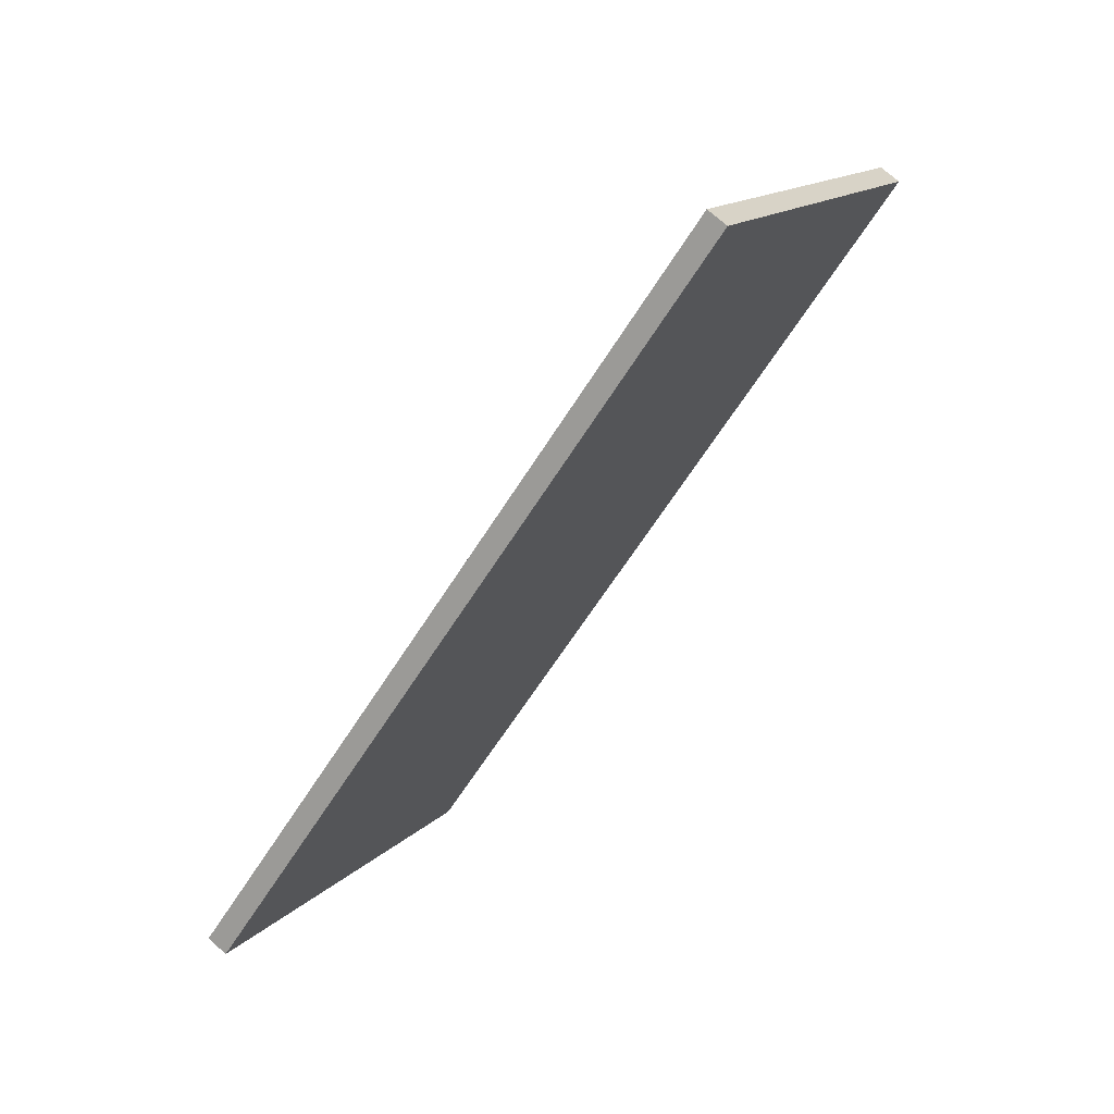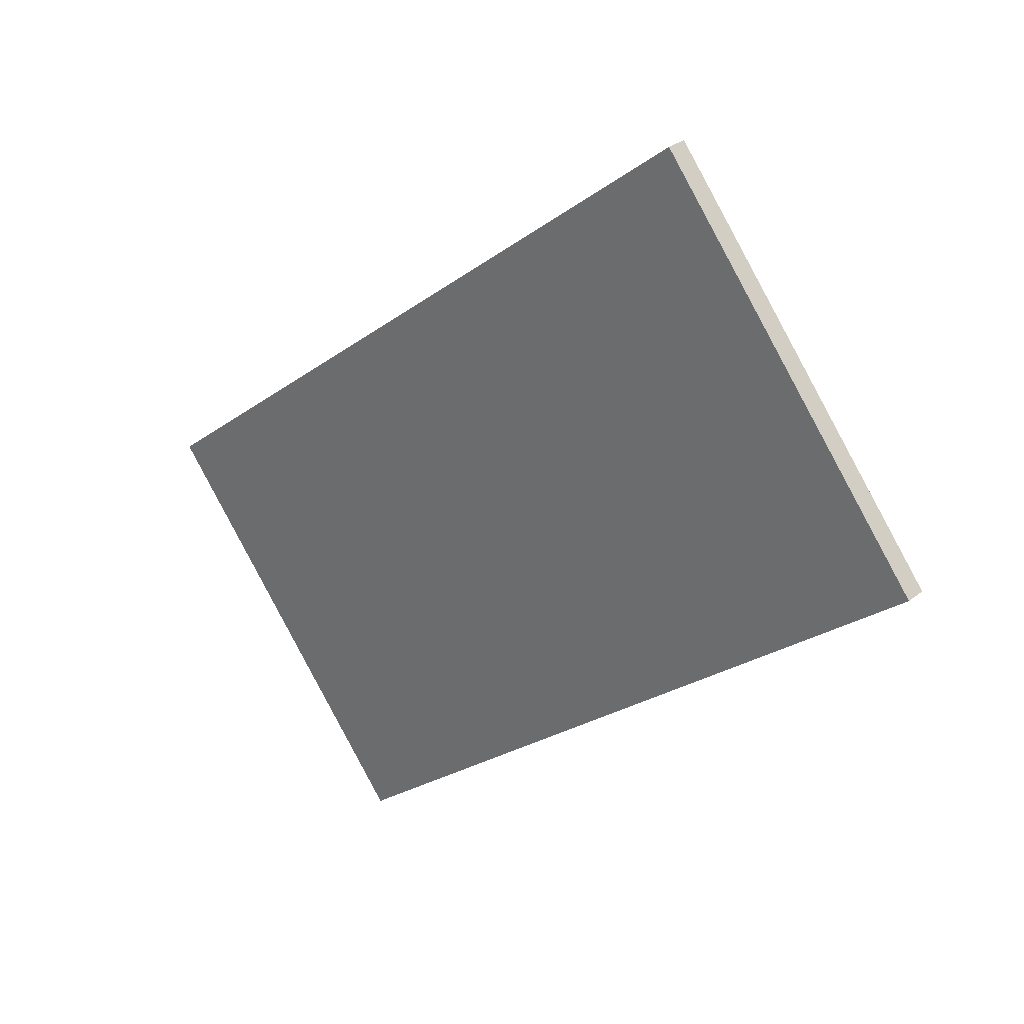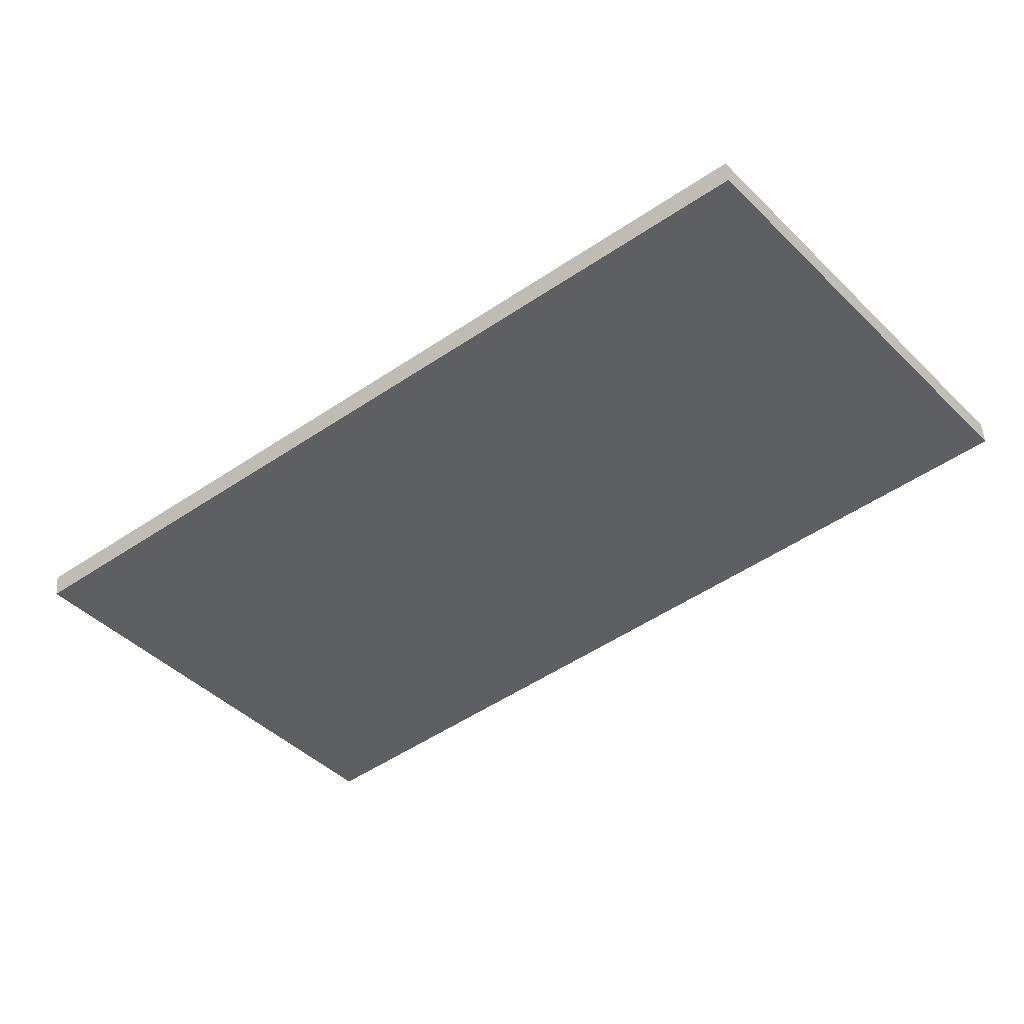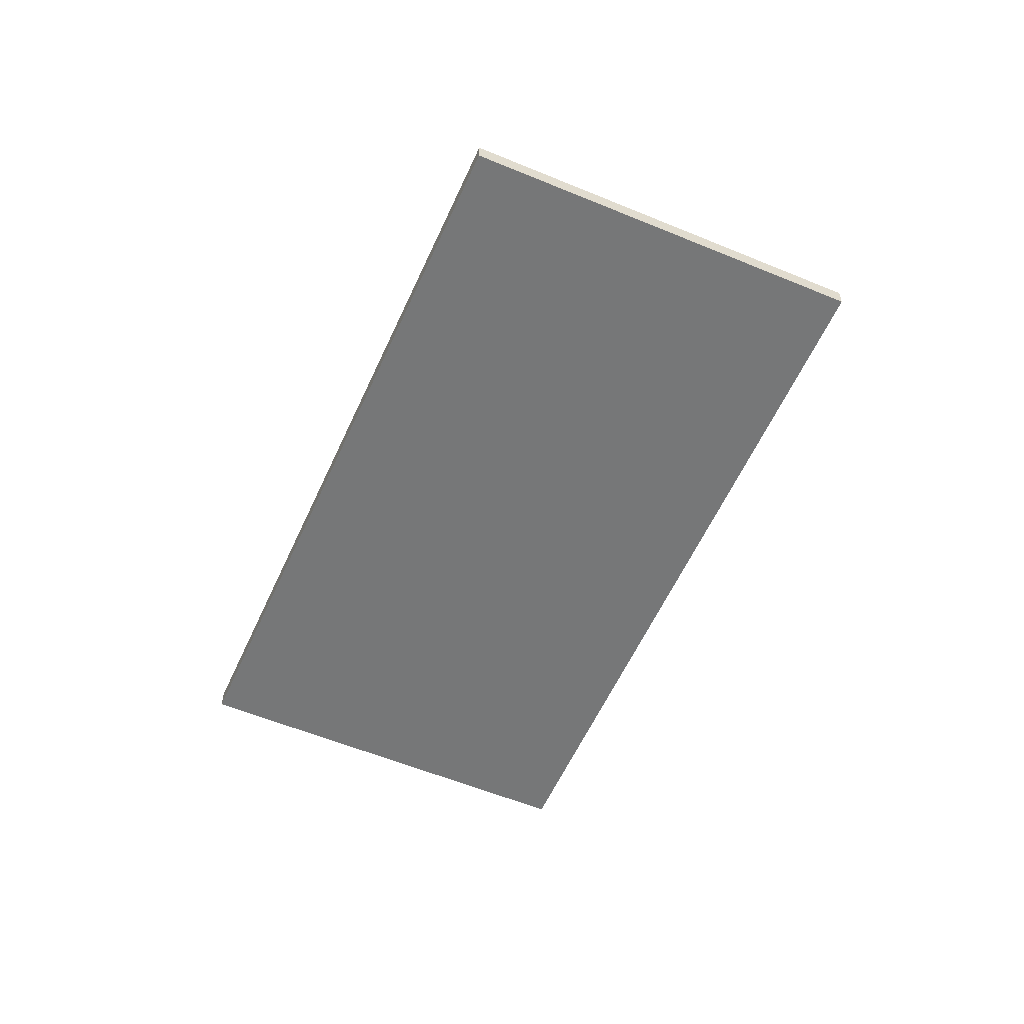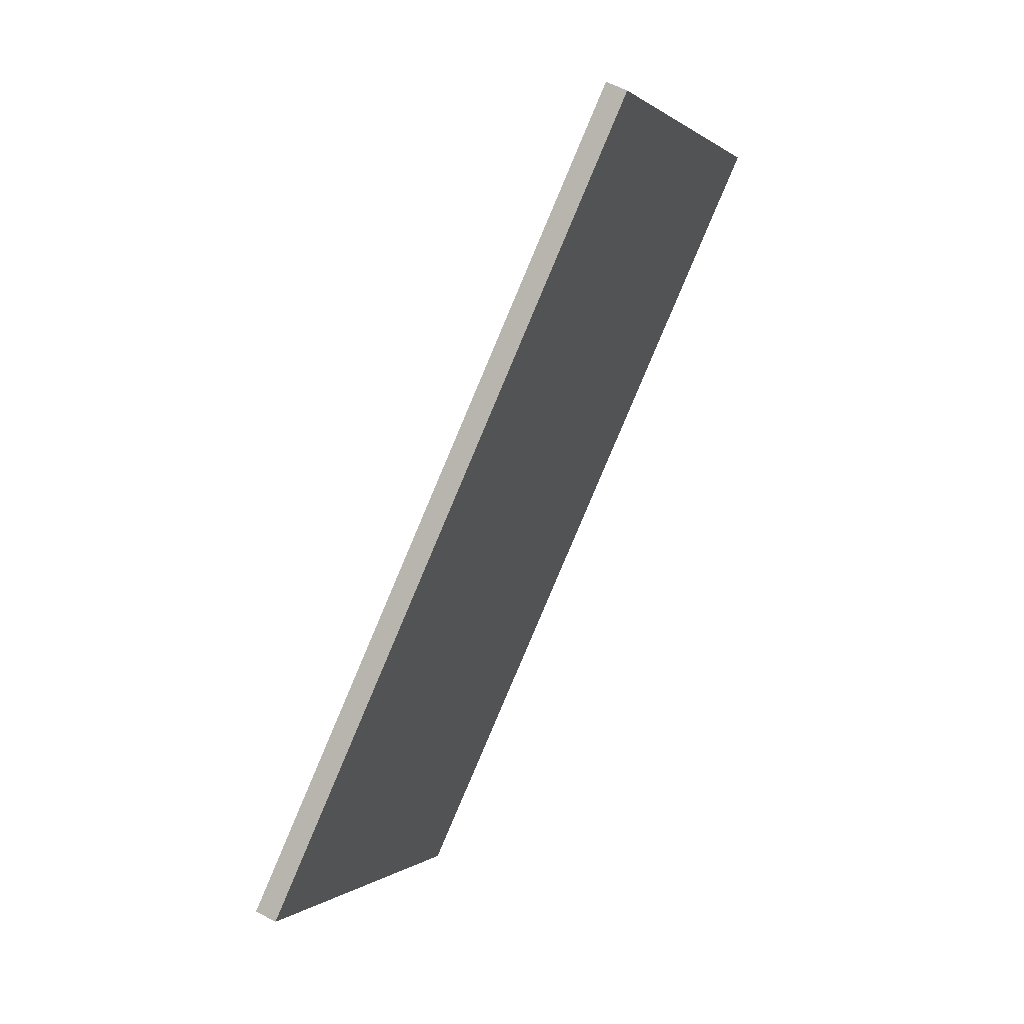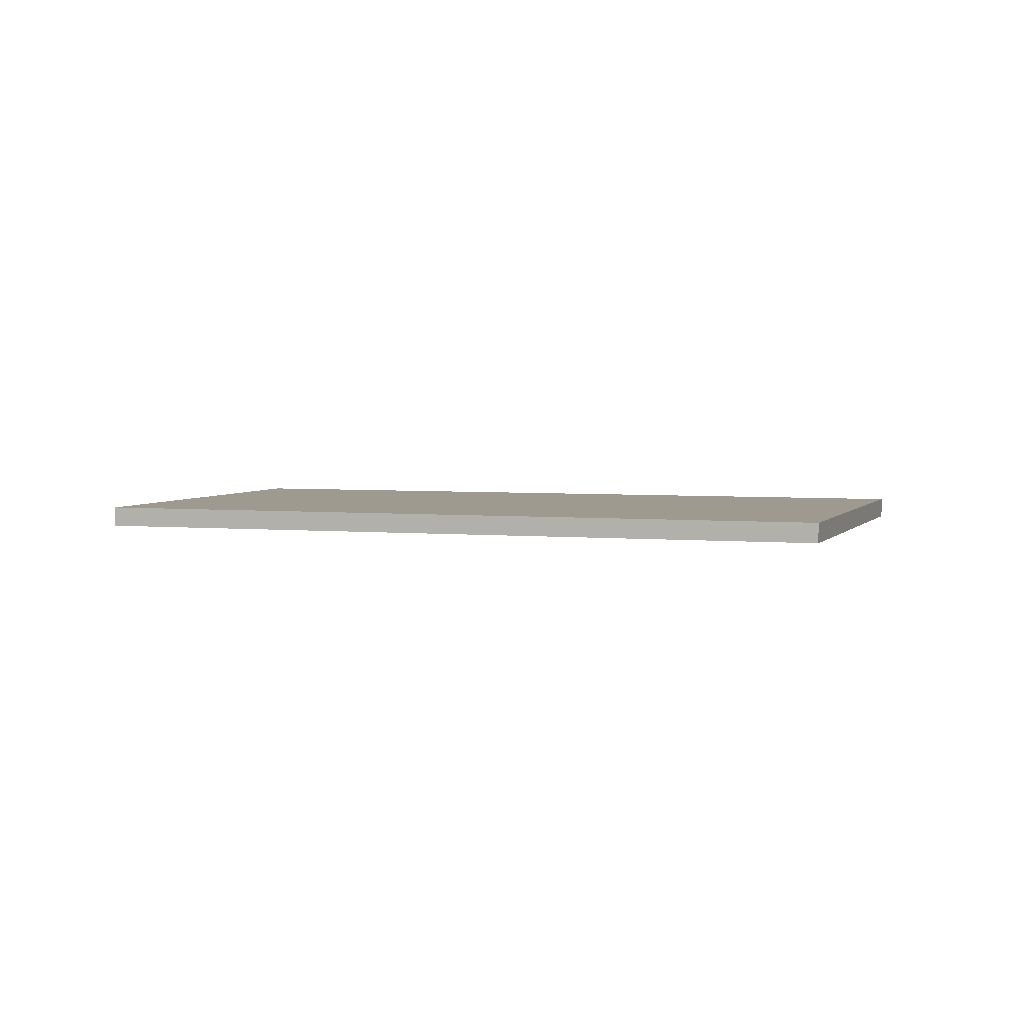
<metadata>
{"format":"obj","ext":"obj","renderer":"f3d","projection":"perspective","resolution":1024,"background":"white","views":[{"elev":72.5,"azim":131.8,"up":"+Z"},{"elev":29.5,"azim":-139.8,"up":"+Z"},{"elev":48.9,"azim":176.4,"up":"+Z"},{"elev":-57.0,"azim":-75.3,"up":"+Y"},{"elev":56.0,"azim":119.8,"up":"+Z"},{"elev":3.7,"azim":56.7,"up":"+Y"}]}
</metadata>
<code>
v  21.61 0.62 -11.22
v  21.61 0.62 -0.722
v  26.67 0.62 -4.749
v  18.65 0.62 -14.99
v  0 0.62 3.796e-17
v  7.947 0.62 10.13
v  26.67 2.908e-16 -4.749
v  21.61 6.87e-16 -11.22
v  18.65 9.181e-16 -14.99
v  0 0 0
v  7.947 -6.205e-16 10.13
v  21.61 4.421e-17 -0.722
g defaultobject
f 1 2 3
f 2 1 4
f 2 4 5
f 2 5 6
f 7 1 3
f 1 7 8
f 1 8 4
f 4 8 9
f 9 5 4
f 5 9 10
f 10 6 5
f 6 10 11
f 2 7 3
f 7 2 12
f 12 2 6
f 12 6 11
f 8 10 9
f 10 8 7
f 10 7 12
f 10 12 11

</code>
